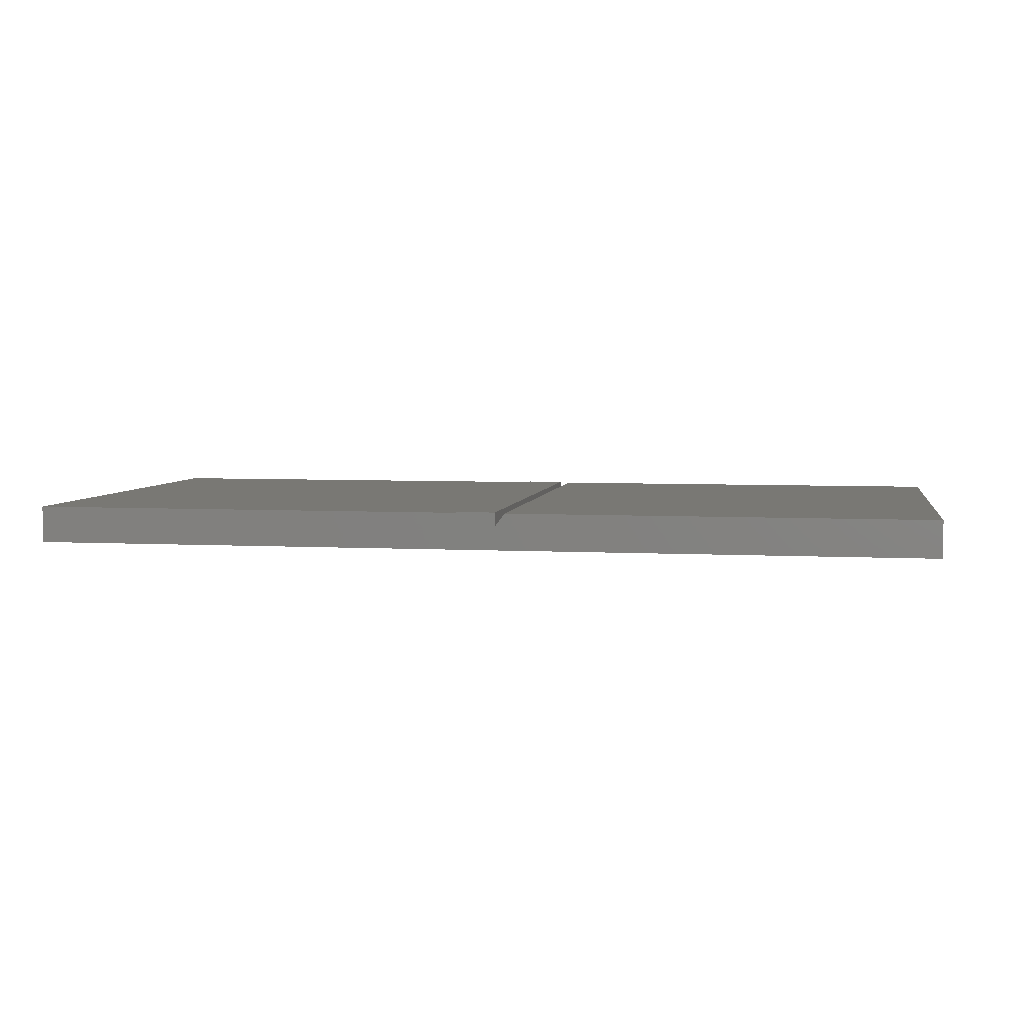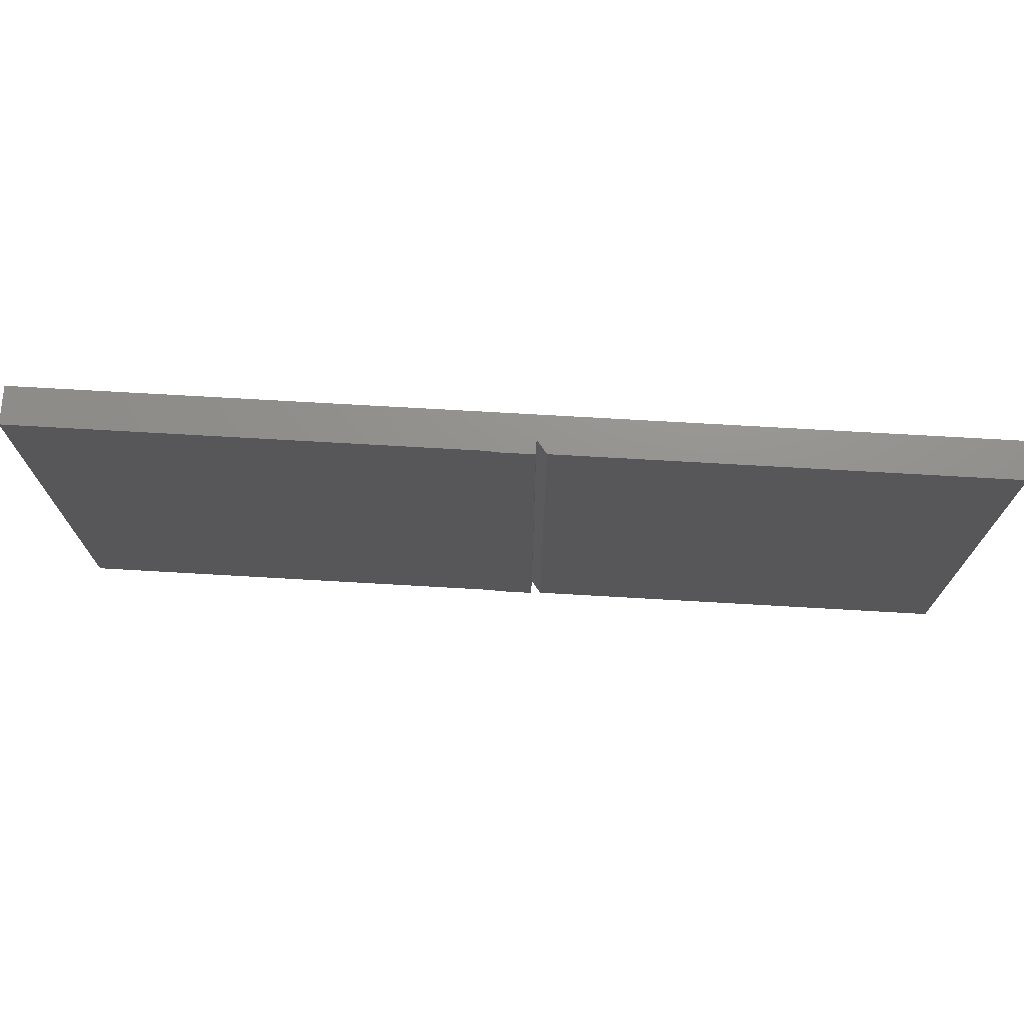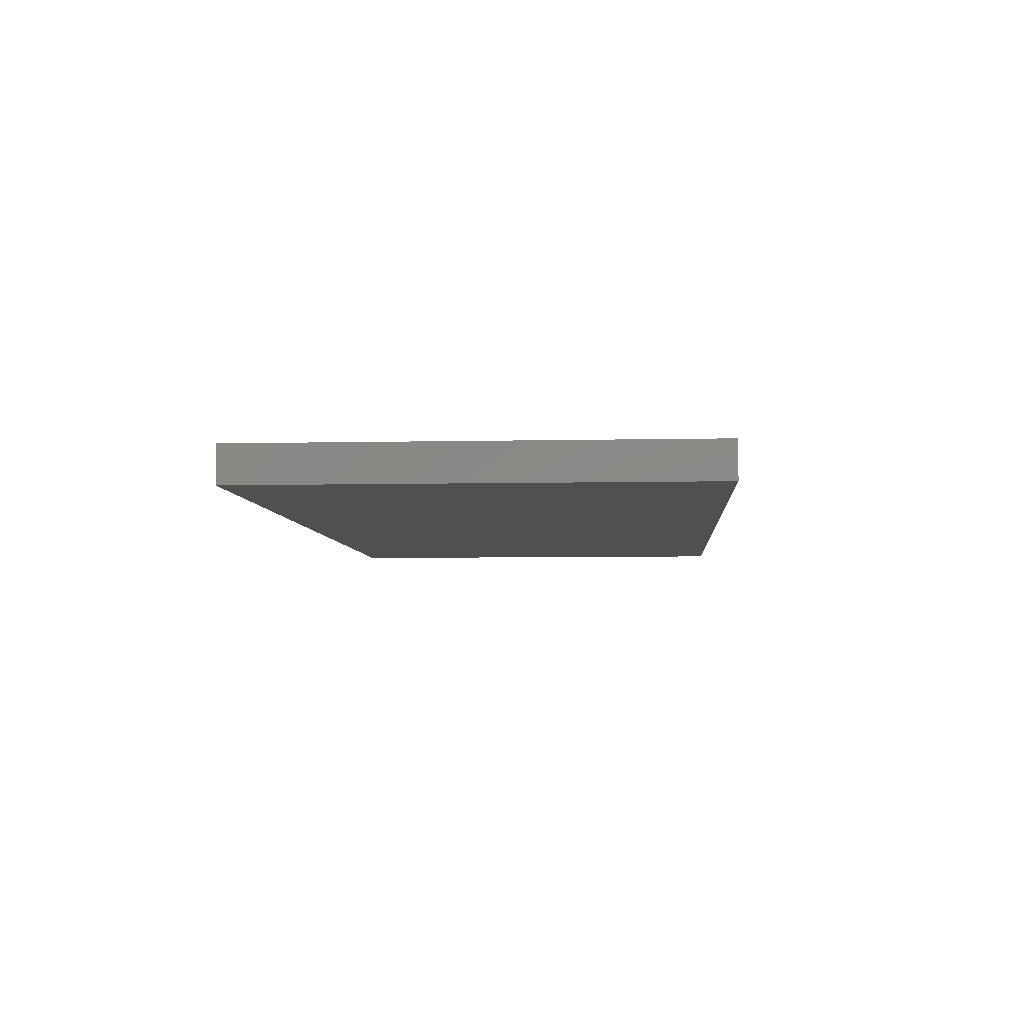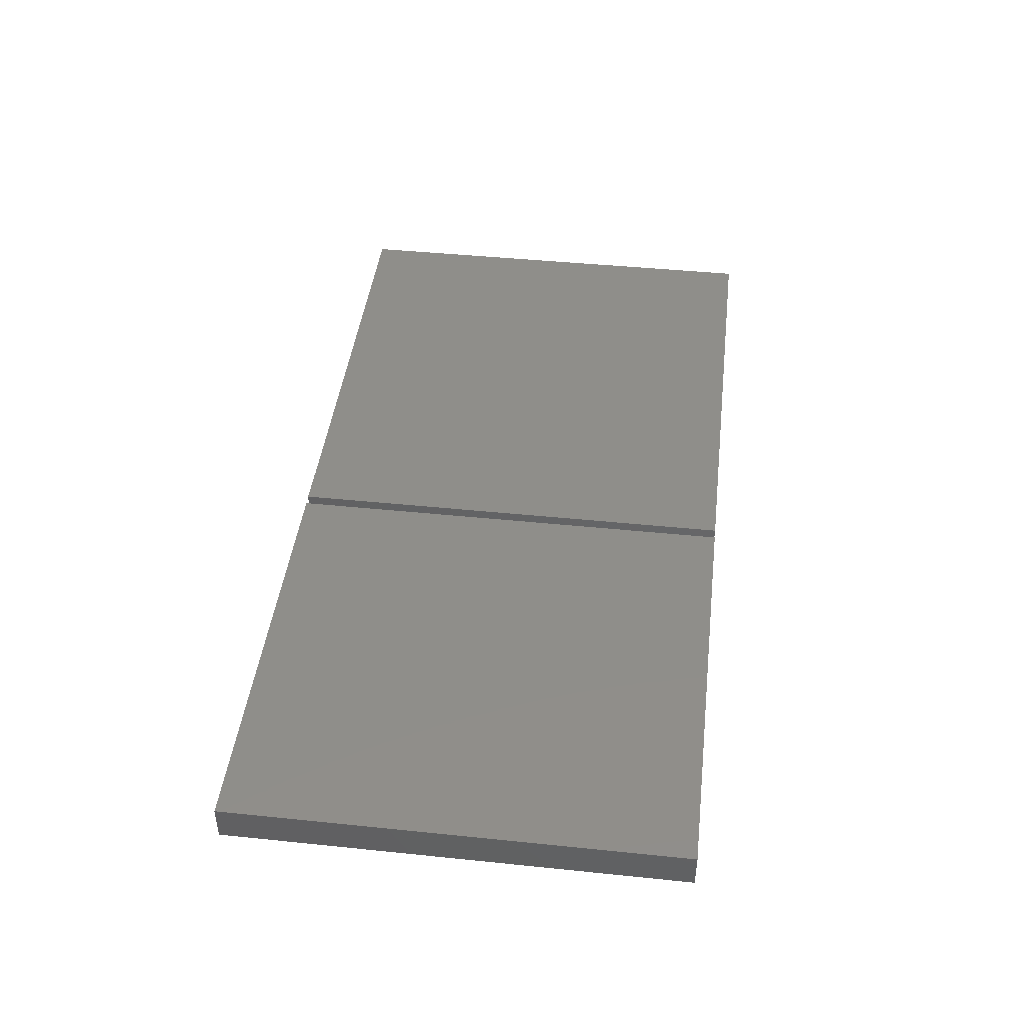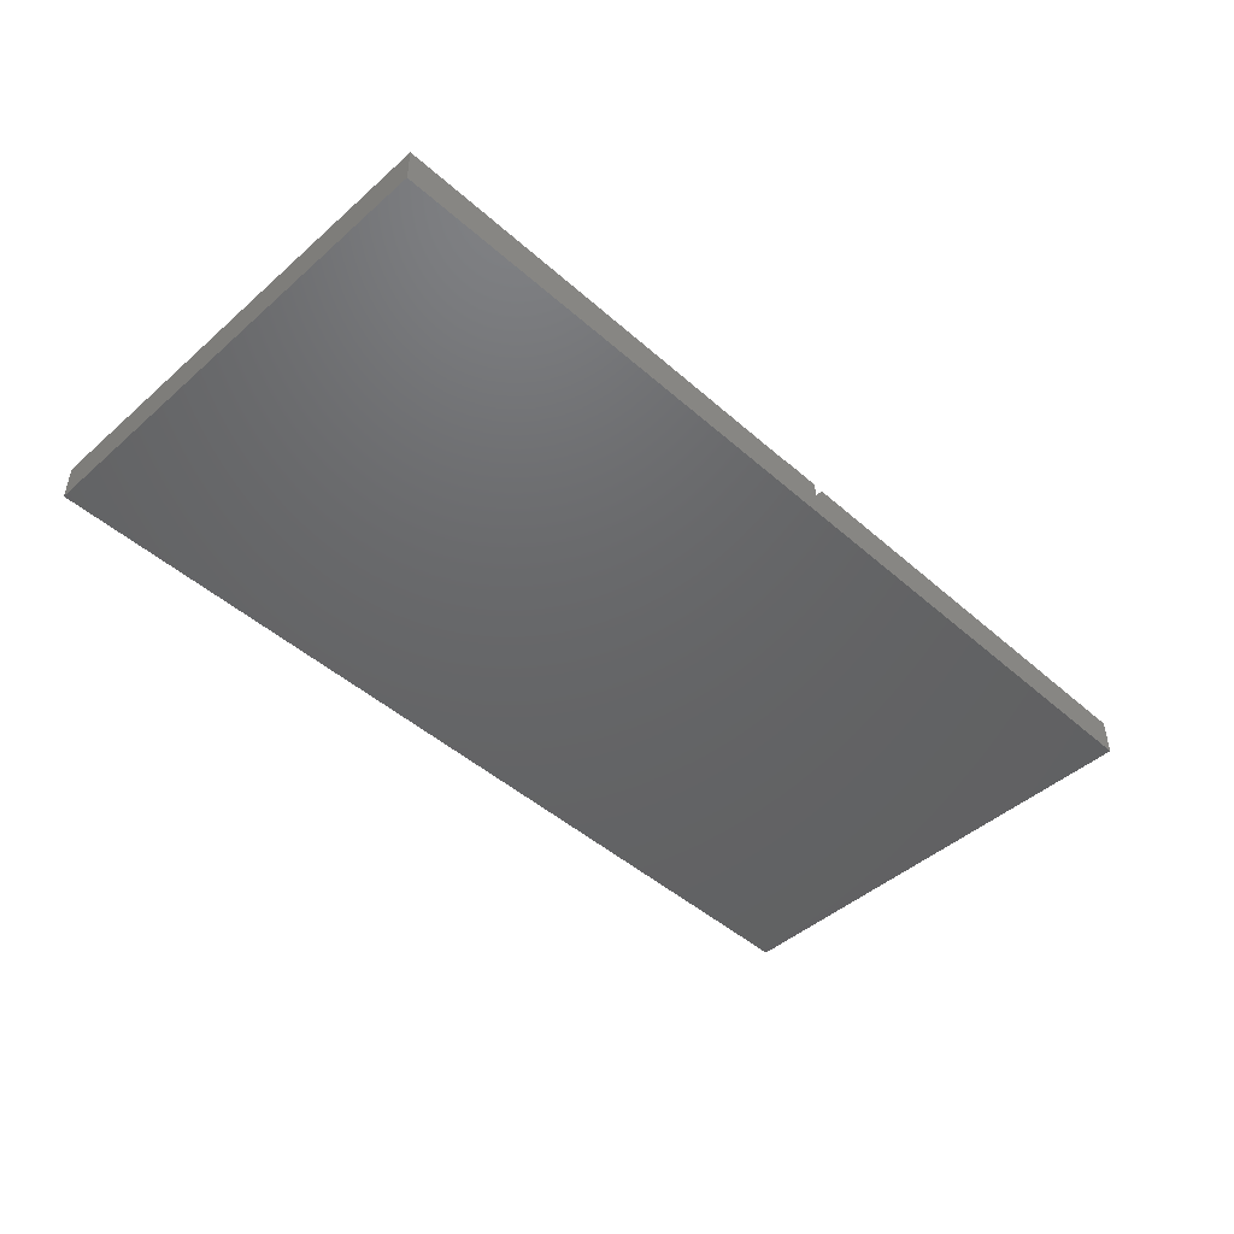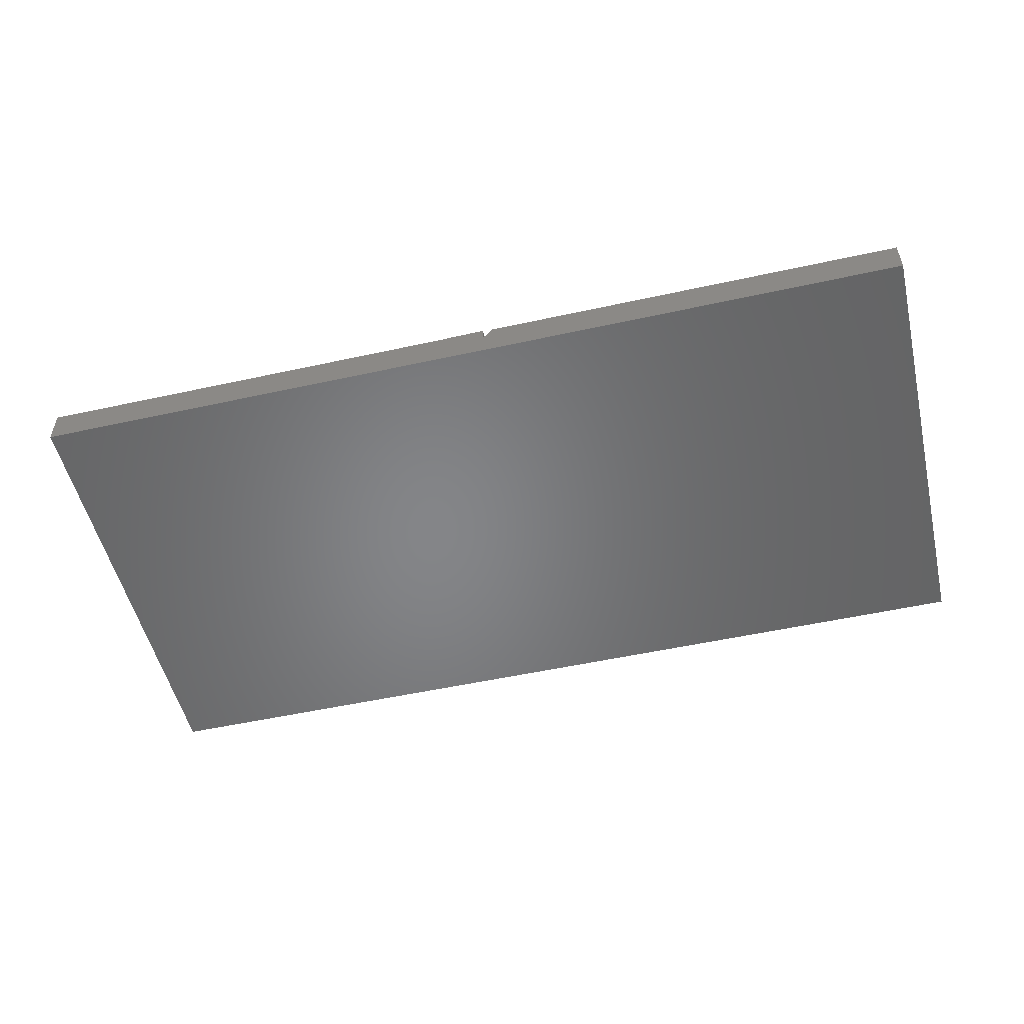
<metadata>
{"format":"stl","ext":"stl","renderer":"f3d","projection":"perspective","resolution":1024,"background":"white","views":[{"elev":4.9,"azim":9.9,"up":"+Z"},{"elev":72.0,"azim":3.3,"up":"+Y"},{"elev":-5.5,"azim":94.1,"up":"+Z"},{"elev":43.8,"azim":96.9,"up":"+Z"},{"elev":-46.5,"azim":-45.1,"up":"+Z"},{"elev":-52.5,"azim":13.3,"up":"+Z"}]}
</metadata>
<code>
# stl→obj: 18 verts, 32 faces
v 0.6953 -4.913e-33 0.1328
v 0.6953 3.25e-18 0.1914
v 0.6953 -0.7188 0.1328
v 0.6953 -0.7188 0.1914
v -0.75 0 0.1328
v -0.75 -0.7188 0.1328
v -0.05469 3.25e-18 0.1914
v -0.05469 3.323e-18 0.1927
v 0.007812 3.323e-18 0.1927
v 0.007812 2.094e-18 0.1705
v 0.02344 3.25e-18 0.1914
v -0.75 3.25e-18 0.1914
v 0.007812 -0.7188 0.1927
v -0.05469 -0.7188 0.1927
v -0.05469 -0.7188 0.1914
v 0.02344 -0.7188 0.1914
v 0.007812 -0.7188 0.1705
v -0.75 -0.7188 0.1914
f 1 2 3
f 3 2 4
f 5 1 6
f 6 1 3
f 7 8 9
f 5 10 1
f 1 10 11
f 1 11 2
f 9 10 7
f 7 10 5
f 7 5 12
f 13 14 15
f 4 16 3
f 3 16 17
f 3 17 6
f 18 6 15
f 15 6 17
f 15 17 13
f 9 8 13
f 13 8 14
f 12 5 18
f 18 5 6
f 10 9 17
f 17 9 13
f 8 7 14
f 14 7 15
f 16 11 17
f 17 11 10
f 7 12 15
f 15 12 18
f 2 11 4
f 4 11 16

</code>
